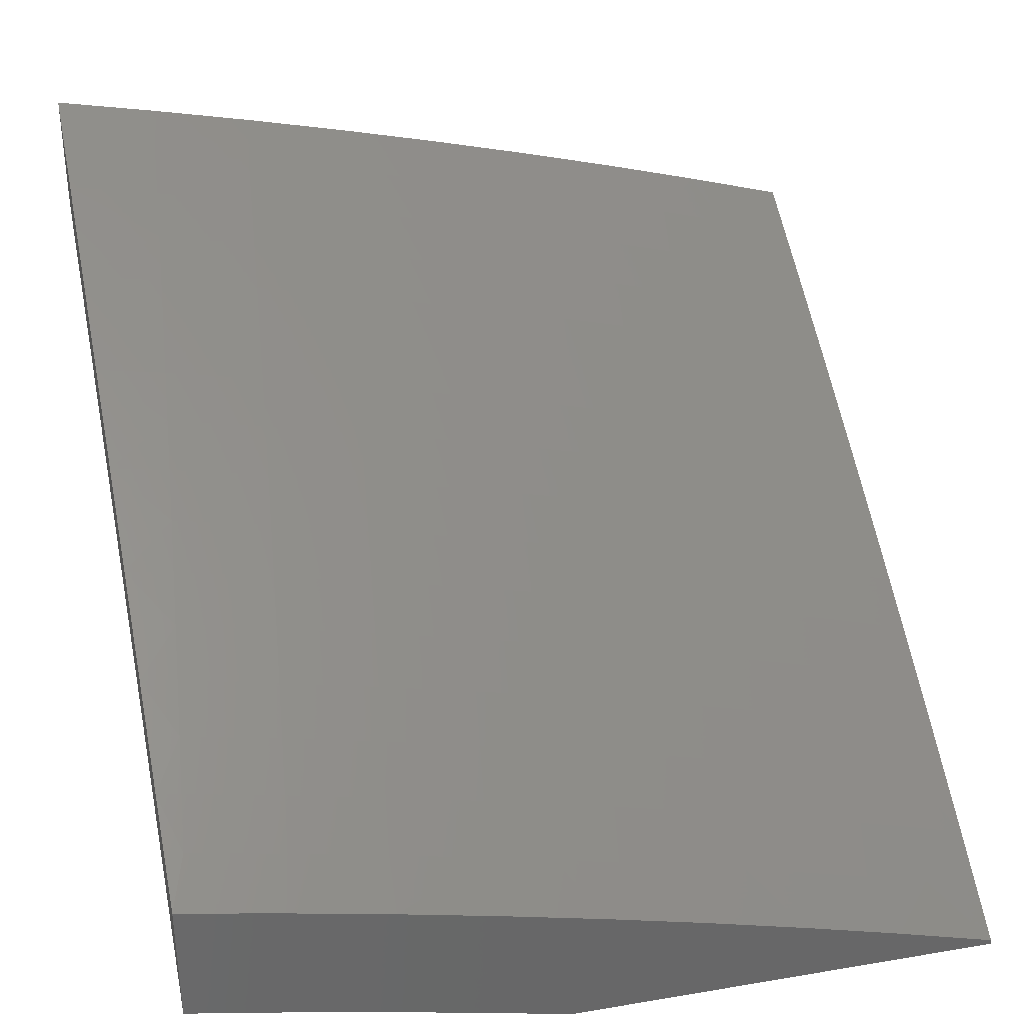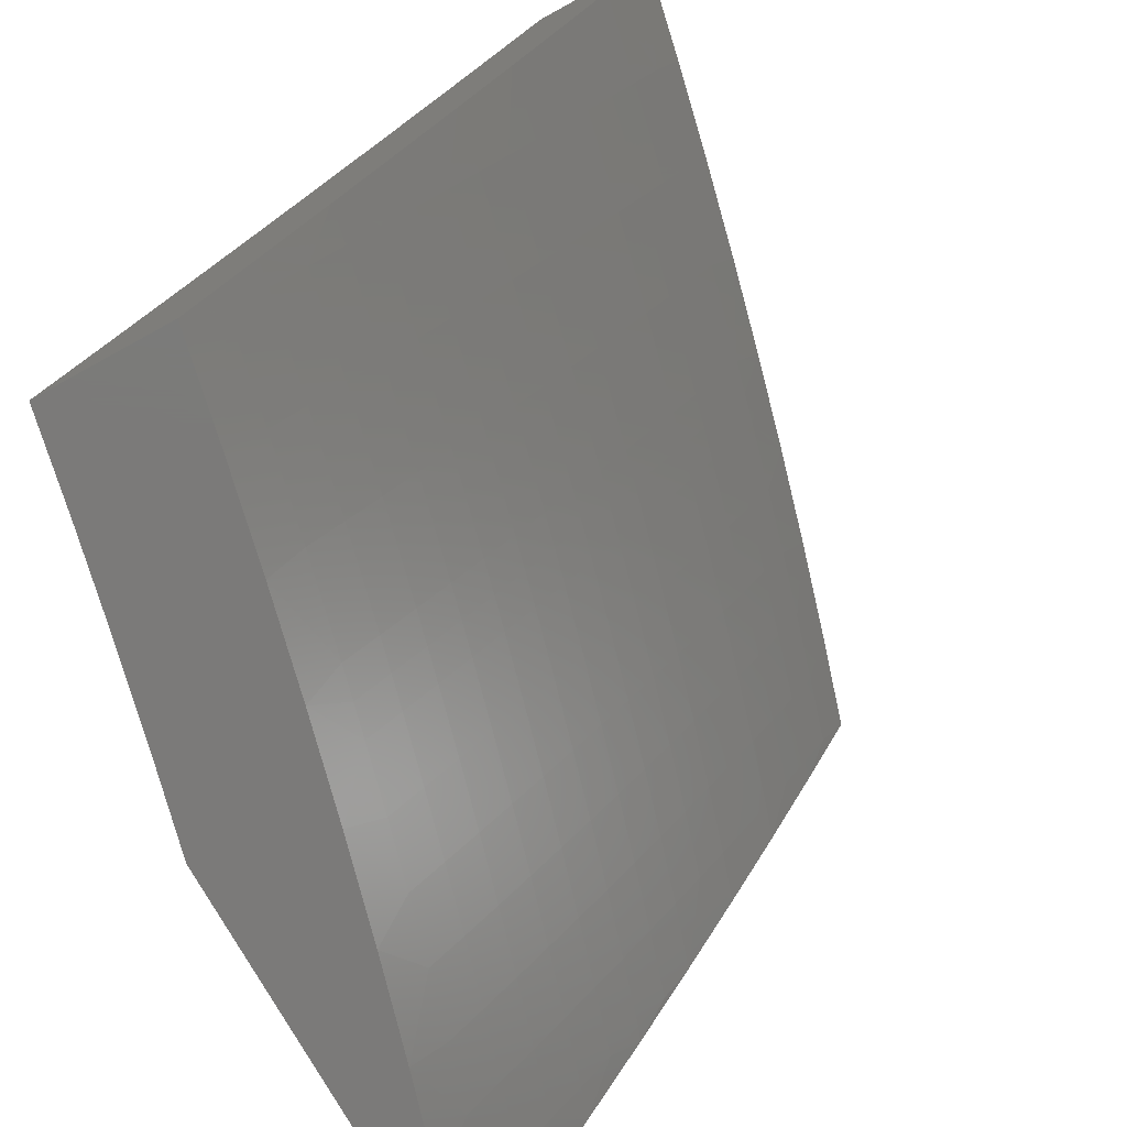
<metadata>
{"format":"stl","ext":"stl","renderer":"f3d","projection":"perspective","resolution":1024,"background":"white","views":[{"elev":35.1,"azim":167.3,"up":"+Y"},{"elev":-73.8,"azim":118.8,"up":"+Z"}]}
</metadata>
<code>
# stl→obj: 387 verts, 770 faces
v -2 9.338 -5.878
v -2 9.268 -6
v -2.022 9.299 -5.939
v -2.126 9.241 -6
v -2.139 9.274 -5.939
v -2.256 9.247 -5.939
v -2.264 9.28 -5.877
v -2.381 9.252 -5.877
v -2.39 9.285 -5.816
v -2.43 9.275 -5.816
v -2.438 9.308 -5.754
v -2.479 9.298 -5.754
v -2.487 9.33 -5.692
v -2.568 9.309 -5.692
v -2.577 9.34 -5.63
v -2.658 9.319 -5.63
v -2.667 9.35 -5.567
v -2.749 9.327 -5.567
v -2.758 9.358 -5.505
v -2.839 9.334 -5.505
v -2.849 9.365 -5.442
v -2.931 9.341 -5.442
v -2.94 9.37 -5.379
v -3 9.351 -5.381
v -3 9.416 -5.255
v -2.253 9.212 -6
v -2.373 9.219 -5.939
v -2.421 9.242 -5.877
v -2.47 9.265 -5.816
v -2.559 9.277 -5.754
v -2.649 9.287 -5.692
v -2.739 9.296 -5.63
v -2.83 9.304 -5.567
v -2.921 9.31 -5.505
v -3 9.285 -5.507
v -2.378 9.182 -6
v -2.412 9.209 -5.939
v -2.461 9.232 -5.877
v -2.55 9.244 -5.816
v -2.64 9.255 -5.754
v -2.73 9.264 -5.692
v -2.821 9.273 -5.63
v -2.912 9.28 -5.567
v -2.452 9.199 -5.939
v -2.503 9.15 -6
v -2.532 9.178 -5.939
v -2.612 9.157 -5.939
v -2.622 9.19 -5.877
v -2.702 9.168 -5.877
v -2.711 9.2 -5.816
v -2.792 9.177 -5.816
v -2.801 9.21 -5.754
v -2.882 9.186 -5.754
v -2.892 9.217 -5.692
v -2.973 9.193 -5.692
v -2.983 9.224 -5.63
v -3 9.218 -5.631
v -2.993 9.255 -5.567
v -2.628 9.116 -6
v -2.692 9.135 -5.939
v -2.782 9.145 -5.877
v -2.872 9.154 -5.816
v -2.963 9.161 -5.754
v -3 9.149 -5.755
v -2.753 9.081 -6
v -2.772 9.112 -5.939
v -2.862 9.121 -5.877
v -2.952 9.129 -5.816
v -2.852 9.088 -5.939
v -2.877 9.044 -6
v -2.931 9.064 -5.939
v -3 9.006 -6
v -3 9.078 -5.878
v -2.942 9.097 -5.877
v -3 9.478 -5.128
v -2.967 9.458 -5.19
v -2.958 9.429 -5.253
v -2.858 9.395 -5.379
v -2.767 9.388 -5.442
v -2.676 9.381 -5.505
v -2.586 9.372 -5.567
v -2.496 9.361 -5.63
v -2.447 9.34 -5.692
v -2.398 9.318 -5.754
v -2.272 9.313 -5.816
v -2.146 9.307 -5.877
v -3 9.54 -5
v -2.985 9.514 -5.064
v -2.976 9.486 -5.127
v -2.884 9.482 -5.19
v -2.876 9.453 -5.253
v -2.793 9.477 -5.253
v -2.775 9.418 -5.379
v -2.693 9.441 -5.379
v -2.685 9.411 -5.442
v -2.603 9.433 -5.442
v -2.594 9.402 -5.505
v -2.512 9.424 -5.505
v -2.504 9.393 -5.567
v -2.463 9.403 -5.567
v -2.455 9.372 -5.63
v -2.414 9.382 -5.63
v -2.406 9.35 -5.692
v -2.288 9.378 -5.692
v -2.28 9.346 -5.754
v -2.162 9.373 -5.754
v -2.154 9.34 -5.816
v -2.036 9.365 -5.816
v -2.029 9.332 -5.877
v -2.902 9.539 -5.064
v -2.876 9.576 -5
v -2.818 9.563 -5.064
v -2.752 9.611 -5
v -2.734 9.586 -5.064
v -2.651 9.608 -5.064
v -2.643 9.58 -5.127
v -2.56 9.602 -5.127
v -2.552 9.573 -5.19
v -2.511 9.583 -5.19
v -2.503 9.554 -5.253
v -2.461 9.565 -5.253
v -2.446 9.505 -5.379
v -2.326 9.534 -5.379
v -2.318 9.504 -5.442
v -2.198 9.531 -5.442
v -2.191 9.5 -5.505
v -2.071 9.526 -5.505
v -2.064 9.494 -5.567
v -2 9.539 -5.506
v -2 9.474 -5.631
v -2.628 9.644 -5
v -2.567 9.63 -5.064
v -2.518 9.612 -5.127
v -2.469 9.594 -5.19
v -2.34 9.594 -5.253
v -2.205 9.561 -5.379
v -2.078 9.557 -5.442
v -2.503 9.676 -5
v -2.525 9.64 -5.064
v -2.476 9.622 -5.127
v -2.347 9.623 -5.19
v -2.219 9.621 -5.253
v -2.084 9.587 -5.379
v -2 9.604 -5.381
v -2.484 9.651 -5.064
v -2.378 9.706 -5
v -2.361 9.68 -5.064
v -2.252 9.735 -5
v -2.239 9.708 -5.064
v -2.126 9.762 -5
v -2.116 9.734 -5.064
v -2 9.787 -5
v -2 9.727 -5.128
v -2 9.666 -5.255
v -2.104 9.676 -5.19
v -2.11 9.705 -5.127
v -2.098 9.647 -5.253
v -2 9.407 -5.755
v -2.05 9.431 -5.692
v -2.057 9.463 -5.63
v -2.184 9.469 -5.567
v -2.311 9.473 -5.505
v -2.438 9.475 -5.442
v -2.487 9.495 -5.379
v -2.544 9.544 -5.253
v -2.635 9.551 -5.19
v -2.726 9.558 -5.127
v -2.043 9.398 -5.754
v -2.169 9.405 -5.692
v -2.176 9.437 -5.63
v -2.295 9.41 -5.63
v -2.303 9.442 -5.567
v -2.423 9.413 -5.567
v -2.431 9.444 -5.505
v -2.471 9.434 -5.505
v -2.479 9.465 -5.442
v -2.52 9.454 -5.442
v -2.529 9.484 -5.379
v -2.611 9.463 -5.379
v -2.627 9.522 -5.253
v -2.71 9.5 -5.253
v -2.718 9.529 -5.19
v -2.801 9.506 -5.19
v -2.81 9.534 -5.127
v -2.893 9.511 -5.127
v -2.226 9.65 -5.19
v -2.232 9.679 -5.127
v -2.354 9.652 -5.127
v -2.541 9.211 -5.877
v -2.631 9.223 -5.816
v -2.721 9.233 -5.754
v -2.811 9.241 -5.692
v -2.902 9.249 -5.63
v -2.347 9.029 -6
v -2.413 9.049 -5.939
v -2.462 9 -6
v -2.492 9.028 -5.939
v -2.53 9 -5.97
v -2.571 9.007 -5.939
v -2.599 9 -5.938
v -2.58 9.041 -5.877
v -2.659 9.019 -5.877
v -2.59 9.074 -5.816
v -2.669 9.052 -5.816
v -2.599 9.107 -5.754
v -2.679 9.085 -5.754
v -2.608 9.139 -5.692
v -2.688 9.117 -5.692
v -2.617 9.171 -5.63
v -2.697 9.149 -5.63
v -2.626 9.203 -5.567
v -2.707 9.181 -5.567
v -2.635 9.234 -5.505
v -2.716 9.212 -5.505
v -2.644 9.265 -5.442
v -2.725 9.243 -5.442
v -2.653 9.296 -5.38
v -2.734 9.273 -5.38
v -2.67 9.356 -5.254
v -2.752 9.333 -5.254
v -2.678 9.385 -5.19
v -2.76 9.362 -5.19
v -2.687 9.414 -5.127
v -2.769 9.391 -5.127
v -2.695 9.442 -5.064
v -2.777 9.42 -5.064
v -2.752 9.457 -5
v -2.876 9.422 -5
v -2.231 9.057 -6
v -2.334 9.069 -5.939
v -2.374 9.059 -5.939
v -2.383 9.093 -5.877
v -2.422 9.083 -5.877
v -2.391 9.126 -5.816
v -2.431 9.116 -5.816
v -2.4 9.159 -5.754
v -2.44 9.149 -5.754
v -2.409 9.191 -5.692
v -2.449 9.181 -5.692
v -2.417 9.224 -5.63
v -2.457 9.214 -5.63
v -2.425 9.256 -5.567
v -2.466 9.245 -5.567
v -2.434 9.287 -5.505
v -2.474 9.277 -5.505
v -2.442 9.318 -5.442
v -2.482 9.308 -5.442
v -2.45 9.349 -5.38
v -2.49 9.338 -5.38
v -2.466 9.409 -5.254
v -2.506 9.399 -5.254
v -2.473 9.438 -5.19
v -2.514 9.428 -5.19
v -2.481 9.468 -5.127
v -2.522 9.457 -5.127
v -2.488 9.496 -5.064
v -2.53 9.486 -5.064
v -2.503 9.523 -5
v -2.628 9.491 -5
v -2.226 9.095 -5.939
v -2.116 9.084 -6
v -2.118 9.119 -5.939
v -2 9.109 -6
v -2.01 9.143 -5.939
v -2 9.18 -5.878
v -2.018 9.177 -5.877
v -2.025 9.21 -5.816
v -2.126 9.153 -5.877
v -2.134 9.187 -5.816
v -2.235 9.128 -5.877
v -2.243 9.162 -5.816
v -2.343 9.102 -5.877
v -2.352 9.136 -5.816
v -2 9.25 -5.755
v -2.032 9.244 -5.754
v -2.142 9.22 -5.754
v -2.251 9.195 -5.754
v -2.36 9.169 -5.754
v -2.04 9.276 -5.692
v -2 9.318 -5.631
v -2.047 9.309 -5.63
v -2.054 9.341 -5.567
v -2.157 9.285 -5.63
v -2.164 9.317 -5.567
v -2.267 9.26 -5.63
v -2.275 9.292 -5.567
v -2.377 9.234 -5.63
v -2.385 9.266 -5.567
v -2 9.385 -5.506
v -2.061 9.373 -5.505
v -2.172 9.349 -5.505
v -2.282 9.324 -5.505
v -2.393 9.297 -5.505
v -2.068 9.404 -5.442
v -2 9.45 -5.381
v -2.074 9.435 -5.38
v -2.088 9.496 -5.254
v -2.186 9.411 -5.38
v -2.2 9.472 -5.254
v -2.298 9.386 -5.38
v -2.312 9.446 -5.254
v -2.409 9.359 -5.38
v -2.425 9.419 -5.254
v -2 9.513 -5.255
v -2.094 9.526 -5.19
v -2.207 9.501 -5.19
v -2.32 9.476 -5.19
v -2.432 9.449 -5.19
v -2 9.575 -5.128
v -2.101 9.555 -5.127
v -2.214 9.531 -5.127
v -2.327 9.505 -5.127
v -2.44 9.478 -5.127
v -2.107 9.584 -5.064
v -2 9.636 -5
v -2.126 9.61 -5
v -2.22 9.56 -5.064
v -2.252 9.583 -5
v -2.334 9.534 -5.064
v -2.378 9.554 -5
v -2.447 9.507 -5.064
v -2.612 9.465 -5.064
v -2.604 9.436 -5.127
v -2.596 9.407 -5.19
v -2.588 9.377 -5.254
v -2.572 9.317 -5.38
v -2.563 9.287 -5.442
v -2.555 9.256 -5.505
v -2.546 9.225 -5.567
v -2.537 9.193 -5.63
v -2.528 9.161 -5.692
v -2.519 9.128 -5.754
v -2.51 9.095 -5.816
v -2.501 9.062 -5.877
v -3 9.385 -5
v -2.942 9.372 -5.064
v -2.86 9.396 -5.064
v -2.851 9.367 -5.127
v -2.842 9.339 -5.19
v -2.833 9.309 -5.254
v -2.815 9.25 -5.38
v -2.806 9.22 -5.442
v -2.797 9.189 -5.505
v -2.787 9.158 -5.567
v -2.778 9.126 -5.63
v -2.768 9.094 -5.692
v -2.758 9.062 -5.754
v -2.748 9.029 -5.816
v -2.734 9 -5.873
v -2.667 9 -5.906
v -3 9.34 -5.093
v -2.933 9.343 -5.127
v -3 9.294 -5.186
v -2.924 9.314 -5.19
v -2.997 9.26 -5.254
v -3 9.247 -5.278
v -2.915 9.285 -5.254
v -2.896 9.226 -5.38
v -2.978 9.201 -5.38
v -3 9.199 -5.37
v -2.968 9.171 -5.442
v -3 9.151 -5.462
v -2.958 9.14 -5.505
v -3 9.101 -5.553
v -2.948 9.109 -5.567
v -3 9.051 -5.643
v -2.938 9.078 -5.63
v -2.927 9.046 -5.692
v -2.858 9.103 -5.63
v -2.848 9.071 -5.692
v -3 9 -5.733
v -2.917 9.014 -5.754
v -2.838 9.039 -5.754
v -2.934 9 -5.77
v -2.868 9 -5.805
v -2.827 9.006 -5.816
v -2.801 9 -5.839
v -2.369 9.201 -5.692
v -2.259 9.228 -5.692
v -2.149 9.253 -5.692
v -2.401 9.328 -5.442
v -2.29 9.355 -5.442
v -2.179 9.38 -5.442
v -2.887 9.196 -5.442
v -2.877 9.165 -5.505
v -2.868 9.134 -5.567
v -3 9 -6
f 1 2 3
f 3 2 4
f 3 4 5
f 5 4 6
f 5 6 7
f 7 6 8
f 7 8 9
f 9 8 10
f 9 10 11
f 11 10 12
f 11 12 13
f 13 12 14
f 13 14 15
f 15 14 16
f 15 16 17
f 17 16 18
f 17 18 19
f 19 18 20
f 19 20 21
f 21 20 22
f 21 22 23
f 23 22 24
f 23 24 25
f 4 26 6
f 6 26 27
f 6 27 8
f 8 27 28
f 8 28 10
f 10 28 29
f 10 29 12
f 12 29 30
f 12 30 14
f 14 30 31
f 14 31 16
f 16 31 32
f 16 32 18
f 18 32 33
f 18 33 20
f 20 33 34
f 20 34 22
f 22 34 35
f 22 35 24
f 26 36 27
f 27 36 37
f 27 37 28
f 28 37 38
f 28 38 29
f 29 38 39
f 29 39 30
f 30 39 40
f 30 40 31
f 31 40 41
f 31 41 32
f 32 41 42
f 32 42 33
f 33 42 43
f 33 43 34
f 34 43 35
f 37 36 44
f 44 36 45
f 44 45 46
f 46 45 47
f 46 47 48
f 48 47 49
f 48 49 50
f 50 49 51
f 50 51 52
f 52 51 53
f 52 53 54
f 54 53 55
f 54 55 56
f 56 55 57
f 56 57 58
f 58 57 35
f 58 35 43
f 45 59 47
f 47 59 60
f 47 60 49
f 49 60 61
f 49 61 51
f 51 61 62
f 51 62 53
f 53 62 63
f 53 63 55
f 55 63 64
f 55 64 57
f 59 65 60
f 60 65 66
f 60 66 61
f 61 66 67
f 61 67 62
f 62 67 68
f 62 68 63
f 63 68 64
f 66 65 69
f 69 65 70
f 69 70 71
f 71 70 72
f 71 72 73
f 64 68 73
f 73 68 74
f 73 74 71
f 71 74 69
f 75 76 25
f 25 76 77
f 25 77 23
f 23 77 78
f 23 78 21
f 21 78 79
f 21 79 19
f 19 79 80
f 19 80 17
f 17 80 81
f 17 81 15
f 15 81 82
f 15 82 13
f 13 82 83
f 13 83 11
f 11 83 84
f 11 84 9
f 9 84 85
f 9 85 7
f 7 85 86
f 7 86 5
f 5 86 3
f 87 88 75
f 75 88 89
f 75 89 76
f 76 89 90
f 76 90 91
f 91 90 92
f 91 92 93
f 93 92 94
f 93 94 95
f 95 94 96
f 95 96 97
f 97 96 98
f 97 98 99
f 99 98 100
f 99 100 101
f 101 100 102
f 101 102 103
f 103 102 104
f 103 104 105
f 105 104 106
f 105 106 107
f 107 106 108
f 107 108 109
f 109 108 1
f 109 1 3
f 88 87 110
f 110 87 111
f 110 111 112
f 112 111 113
f 112 113 114
f 114 113 115
f 114 115 116
f 116 115 117
f 116 117 118
f 118 117 119
f 118 119 120
f 120 119 121
f 120 121 122
f 122 121 123
f 122 123 124
f 124 123 125
f 124 125 126
f 126 125 127
f 126 127 128
f 128 127 129
f 128 129 130
f 113 131 115
f 115 131 132
f 115 132 117
f 117 132 133
f 117 133 119
f 119 133 134
f 119 134 121
f 121 134 135
f 121 135 123
f 123 135 136
f 123 136 125
f 125 136 137
f 125 137 127
f 127 137 129
f 131 138 132
f 132 138 139
f 132 139 133
f 133 139 140
f 133 140 134
f 134 140 141
f 134 141 135
f 135 141 142
f 135 142 136
f 136 142 143
f 136 143 137
f 137 143 144
f 137 144 129
f 139 138 145
f 145 138 146
f 145 146 147
f 147 146 148
f 147 148 149
f 149 148 150
f 149 150 151
f 151 150 152
f 151 152 153
f 154 155 153
f 153 155 156
f 153 156 151
f 151 156 149
f 155 154 157
f 157 154 144
f 157 144 143
f 158 159 130
f 130 159 160
f 130 160 128
f 128 160 161
f 128 161 126
f 126 161 162
f 126 162 124
f 124 162 163
f 124 163 122
f 122 163 164
f 122 164 120
f 120 164 165
f 120 165 118
f 118 165 166
f 118 166 116
f 116 166 167
f 116 167 114
f 114 167 112
f 1 108 158
f 158 108 168
f 158 168 159
f 159 168 169
f 159 169 170
f 170 169 171
f 170 171 172
f 172 171 173
f 172 173 174
f 174 173 175
f 174 175 176
f 176 175 177
f 176 177 178
f 178 177 179
f 178 179 180
f 180 179 181
f 180 181 182
f 182 181 183
f 182 183 184
f 184 183 185
f 184 185 110
f 110 185 88
f 107 109 86
f 86 109 3
f 169 168 106
f 106 168 108
f 161 160 170
f 170 160 159
f 143 142 157
f 157 142 186
f 157 186 155
f 155 186 187
f 155 187 156
f 156 187 149
f 105 107 85
f 85 107 86
f 171 169 104
f 104 169 106
f 162 161 172
f 172 161 170
f 142 141 186
f 186 141 188
f 186 188 187
f 187 188 147
f 187 147 149
f 105 85 84
f 105 84 103
f 103 84 83
f 103 83 101
f 101 83 82
f 101 82 99
f 99 82 81
f 99 81 97
f 97 81 80
f 97 80 95
f 95 80 79
f 95 79 93
f 93 79 78
f 93 78 91
f 91 78 77
f 91 77 76
f 171 104 102
f 171 102 173
f 173 102 100
f 173 100 175
f 175 100 98
f 175 98 177
f 177 98 96
f 177 96 179
f 179 96 94
f 179 94 181
f 181 94 92
f 181 92 183
f 183 92 90
f 183 90 185
f 185 90 89
f 185 89 88
f 162 172 174
f 162 174 163
f 163 174 176
f 163 176 164
f 164 176 178
f 164 178 165
f 165 178 180
f 165 180 166
f 166 180 182
f 166 182 167
f 167 182 184
f 167 184 112
f 112 184 110
f 188 141 140
f 147 188 145
f 145 188 140
f 145 140 139
f 46 189 44
f 44 189 38
f 44 38 37
f 38 189 39
f 39 189 190
f 39 190 40
f 40 190 191
f 40 191 41
f 41 191 192
f 41 192 42
f 42 192 193
f 42 193 43
f 43 193 58
f 190 189 48
f 48 189 46
f 190 48 50
f 190 50 191
f 191 50 52
f 191 52 192
f 192 52 54
f 192 54 193
f 193 54 56
f 193 56 58
f 69 74 67
f 67 74 68
f 66 69 67
f 194 195 196
f 196 195 197
f 196 197 198
f 198 197 199
f 198 199 200
f 200 199 201
f 200 201 202
f 202 201 203
f 202 203 204
f 204 203 205
f 204 205 206
f 206 205 207
f 206 207 208
f 208 207 209
f 208 209 210
f 210 209 211
f 210 211 212
f 212 211 213
f 212 213 214
f 214 213 215
f 214 215 216
f 216 215 217
f 216 217 218
f 218 217 219
f 218 219 220
f 220 219 221
f 220 221 222
f 222 221 223
f 222 223 224
f 224 223 225
f 224 225 226
f 226 225 227
f 226 227 228
f 229 230 194
f 194 230 231
f 194 231 195
f 195 231 232
f 195 232 233
f 233 232 234
f 233 234 235
f 235 234 236
f 235 236 237
f 237 236 238
f 237 238 239
f 239 238 240
f 239 240 241
f 241 240 242
f 241 242 243
f 243 242 244
f 243 244 245
f 245 244 246
f 245 246 247
f 247 246 248
f 247 248 249
f 249 248 250
f 249 250 251
f 251 250 252
f 251 252 253
f 253 252 254
f 253 254 255
f 255 254 256
f 255 256 257
f 257 256 258
f 257 258 259
f 230 229 260
f 260 229 261
f 260 261 262
f 262 261 263
f 262 263 264
f 264 263 265
f 264 265 266
f 266 265 267
f 266 267 268
f 268 267 269
f 268 269 270
f 270 269 271
f 270 271 272
f 272 271 273
f 272 273 232
f 232 273 234
f 265 274 267
f 267 274 275
f 267 275 269
f 269 275 276
f 269 276 271
f 271 276 277
f 271 277 273
f 273 277 278
f 273 278 234
f 234 278 236
f 275 274 279
f 279 274 280
f 279 280 281
f 281 280 282
f 281 282 283
f 283 282 284
f 283 284 285
f 285 284 286
f 285 286 287
f 287 286 288
f 287 288 240
f 240 288 242
f 280 289 282
f 282 289 290
f 282 290 284
f 284 290 291
f 284 291 286
f 286 291 292
f 286 292 288
f 288 292 293
f 288 293 242
f 242 293 244
f 290 289 294
f 294 289 295
f 294 295 296
f 296 295 297
f 296 297 298
f 298 297 299
f 298 299 300
f 300 299 301
f 300 301 302
f 302 301 303
f 302 303 248
f 248 303 250
f 295 304 297
f 297 304 305
f 297 305 299
f 299 305 306
f 299 306 301
f 301 306 307
f 301 307 303
f 303 307 308
f 303 308 250
f 250 308 252
f 304 309 305
f 305 309 310
f 305 310 306
f 306 310 311
f 306 311 307
f 307 311 312
f 307 312 308
f 308 312 313
f 308 313 252
f 252 313 254
f 310 309 314
f 314 309 315
f 314 315 316
f 314 316 317
f 317 316 318
f 317 318 319
f 319 318 320
f 319 320 321
f 321 320 258
f 321 258 256
f 227 225 259
f 259 225 322
f 259 322 257
f 257 322 323
f 257 323 255
f 255 323 324
f 255 324 253
f 253 324 325
f 253 325 251
f 251 325 326
f 251 326 249
f 249 326 327
f 249 327 247
f 247 327 328
f 247 328 245
f 245 328 329
f 245 329 243
f 243 329 330
f 243 330 241
f 241 330 331
f 241 331 239
f 239 331 332
f 239 332 237
f 237 332 333
f 237 333 235
f 235 333 334
f 235 334 233
f 233 334 197
f 233 197 195
f 335 336 228
f 228 336 337
f 228 337 226
f 226 337 338
f 226 338 224
f 224 338 339
f 224 339 222
f 222 339 340
f 222 340 220
f 220 340 341
f 220 341 218
f 218 341 342
f 218 342 216
f 216 342 343
f 216 343 214
f 214 343 344
f 214 344 212
f 212 344 345
f 212 345 210
f 210 345 346
f 210 346 208
f 208 346 347
f 208 347 206
f 206 347 348
f 206 348 204
f 204 348 349
f 204 349 202
f 202 349 350
f 202 350 200
f 335 351 336
f 336 351 352
f 336 352 337
f 337 352 338
f 351 353 352
f 352 353 354
f 352 354 338
f 338 354 339
f 354 353 355
f 355 353 356
f 355 356 357
f 357 356 358
f 357 358 340
f 340 358 341
f 358 356 359
f 359 356 360
f 359 360 361
f 361 360 362
f 361 362 363
f 363 362 364
f 363 364 365
f 365 364 366
f 365 366 367
f 367 366 368
f 367 368 369
f 369 368 370
f 369 370 345
f 345 370 346
f 366 371 368
f 368 371 372
f 368 372 370
f 370 372 373
f 370 373 346
f 346 373 347
f 371 374 372
f 372 374 375
f 372 375 373
f 373 375 376
f 373 376 347
f 347 376 348
f 375 377 376
f 376 377 348
f 377 349 348
f 225 223 322
f 322 223 323
f 223 221 323
f 323 221 324
f 221 219 324
f 324 219 325
f 219 217 325
f 325 217 326
f 217 215 326
f 326 215 327
f 215 213 327
f 327 213 328
f 213 211 328
f 328 211 329
f 211 209 329
f 329 209 330
f 209 207 330
f 330 207 331
f 207 205 331
f 331 205 332
f 205 203 332
f 332 203 333
f 199 197 334
f 203 201 333
f 333 201 334
f 201 199 334
f 232 231 272
f 272 231 230
f 272 230 270
f 270 230 260
f 270 260 268
f 268 260 262
f 268 262 266
f 266 262 264
f 238 236 378
f 378 236 278
f 378 278 379
f 379 278 277
f 379 277 380
f 380 277 276
f 380 276 279
f 279 276 275
f 240 238 287
f 287 238 378
f 287 378 285
f 285 378 379
f 285 379 283
f 283 379 380
f 283 380 281
f 281 380 279
f 246 244 381
f 381 244 293
f 381 293 382
f 382 293 292
f 382 292 383
f 383 292 291
f 383 291 294
f 294 291 290
f 248 246 302
f 302 246 381
f 302 381 300
f 300 381 382
f 300 382 298
f 298 382 383
f 298 383 296
f 296 383 294
f 256 254 321
f 321 254 313
f 321 313 319
f 319 313 312
f 319 312 317
f 317 312 311
f 317 311 314
f 314 311 310
f 340 339 357
f 357 339 354
f 357 354 355
f 342 341 384
f 384 341 358
f 384 358 361
f 361 358 359
f 343 342 385
f 385 342 384
f 385 384 363
f 363 384 361
f 344 343 386
f 386 343 385
f 386 385 365
f 365 385 363
f 345 344 369
f 369 344 386
f 369 386 367
f 367 386 365
f 87 75 335
f 335 75 351
f 351 75 25
f 351 25 353
f 353 25 24
f 353 24 356
f 356 24 35
f 356 35 360
f 360 35 362
f 362 35 57
f 362 57 364
f 364 57 64
f 364 64 366
f 366 64 73
f 366 73 371
f 371 73 72
f 371 72 387
f 72 70 387
f 387 70 196
f 196 70 65
f 196 65 194
f 194 65 59
f 194 59 229
f 229 59 45
f 229 45 261
f 261 45 36
f 261 36 263
f 263 36 26
f 263 26 4
f 4 2 263
f 152 150 315
f 315 150 148
f 315 148 316
f 316 148 146
f 316 146 318
f 318 146 138
f 318 138 320
f 320 138 131
f 320 131 258
f 258 131 113
f 258 113 259
f 259 113 111
f 259 111 227
f 227 111 87
f 227 87 228
f 228 87 335
f 196 198 387
f 387 198 200
f 387 200 350
f 350 349 387
f 387 349 377
f 387 377 375
f 375 374 387
f 387 374 371
f 263 2 265
f 265 2 1
f 265 1 274
f 274 1 158
f 274 158 280
f 280 158 130
f 280 130 289
f 289 130 129
f 289 129 295
f 295 129 144
f 295 144 304
f 304 144 154
f 304 154 309
f 309 154 153
f 309 153 315
f 315 153 152

</code>
